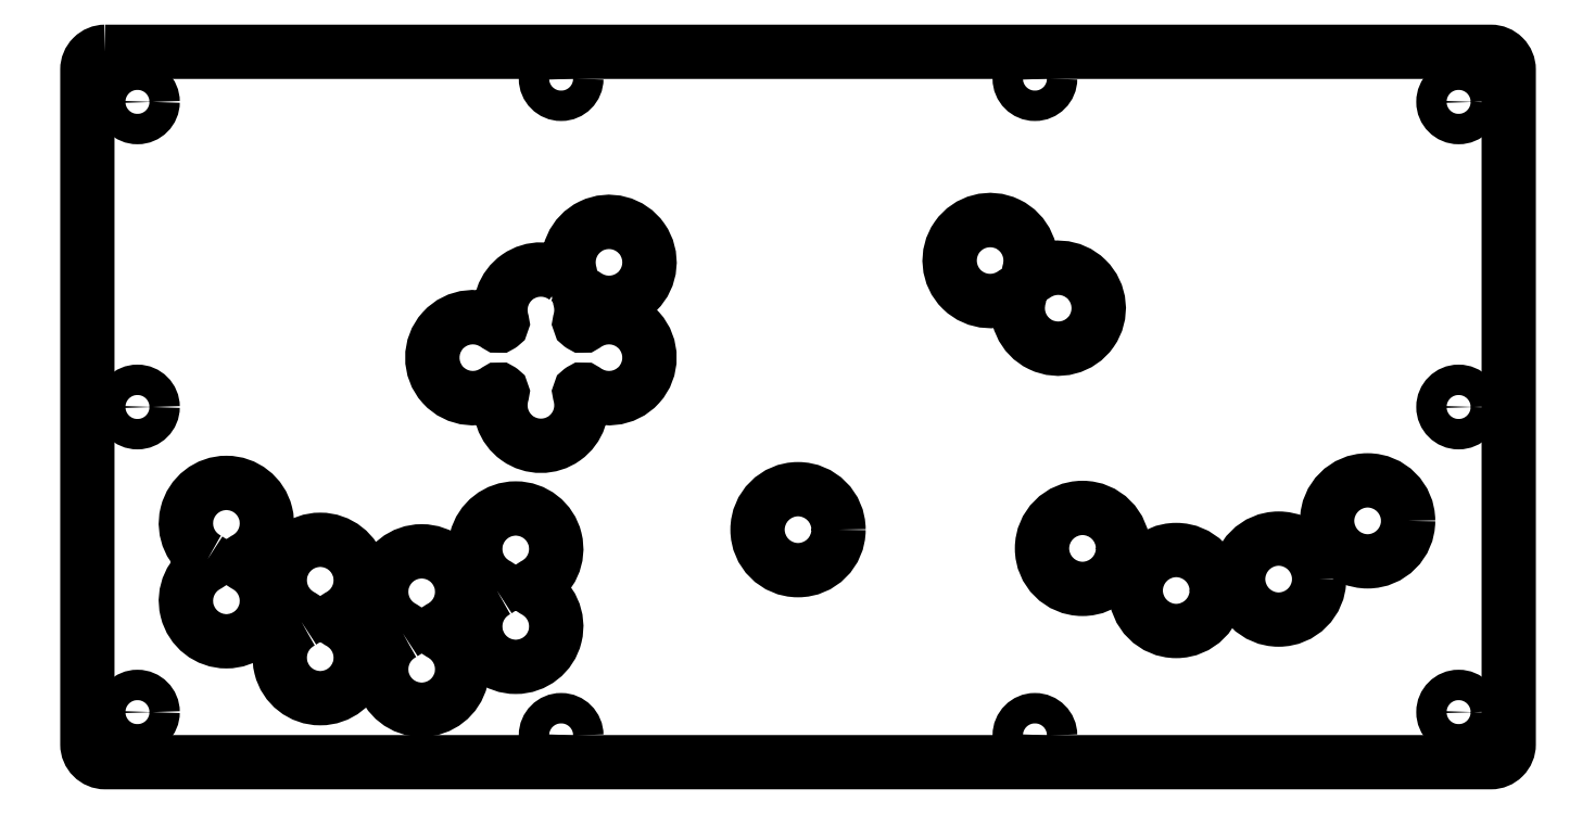
<metadata>
{"format":"dxf","ext":"dxf","renderer":"ezdxf+matplotlib","layout":"modelspace","background":"white","min_lineweight":24,"dpi":150}
</metadata>
<code>
0
SECTION
2
ENTITIES
0
LWPOLYLINE
8
0
90
4
70
1
43
0
10
-339
20
97.21
42
0.6045
10
-339
20
98.8
42
-4.057
10
-328.5
20
98.8
42
0.6045
10
-328.5
20
97.21
42
-4.057
0
CIRCLE
8
0
10
-44
20
160.5
30
0
40
4.25
210
0
220
0
230
1
0
LWPOLYLINE
8
0
90
24
70
1
43
0
10
-293.7
20
196.7
42
0.7184
10
-311.3
20
184.4
42
-0.322
10
-311.7
20
183.4
10
-311.7
20
183.4
42
-0.322
10
-312.8
20
183.4
42
1.979
10
-312.8
20
165.2
42
-0.322
10
-311.7
20
165.2
10
-311.7
20
165.2
42
-0.322
10
-311.3
20
164.2
42
1.336
10
-289.6
20
164.2
42
-0.322
10
-289.2
20
165.2
10
-289.2
20
165.2
42
-0.322
10
-288.1
20
165.2
42
1.979
10
-288.1
20
183.4
42
-0.322
10
-289.2
20
183.4
10
-289.2
20
183.4
42
-0.322
10
-289.6
20
184.4
42
0.144
10
-289.6
20
190.8
42
-0.322
10
-289.2
20
191.8
10
-289.2
20
191.8
42
-0.322
10
-288.1
20
191.8
42
6.103
10
-292.3
20
197.7
42
-0.322
10
-292.6
20
196.7
10
-292.7
20
196.7
42
-0.322
0
LWPOLYLINE
8
0
90
4
70
1
43
0
10
-393.6
20
117.9
42
-4.057
10
-383.1
20
117.9
42
0.6045
10
-383.1
20
116.3
42
-4.057
10
-393.6
20
116.3
42
0.6045
0
LWPOLYLINE
8
0
90
8
70
1
43
0
10
-422.2
20
259.8
42
0.4142
10
-427.2
20
254.8
10
-427.2
20
66.2
42
0.4142
10
-422.2
20
61.2
10
-35
20
61.2
42
0.4142
10
-30
20
66.2
10
-30
20
254.8
42
0.4142
10
-35
20
259.8
0
LWPOLYLINE
8
0
90
8
70
1
43
0
10
-167.2
20
192.3
42
0.322
10
-168.2
20
192.3
42
-6.103
10
-164.1
20
198.2
42
0.322
10
-163.7
20
197.3
10
-163.7
20
197.2
42
0.322
10
-162.6
20
197.2
42
-6.103
10
-166.8
20
191.3
42
0.322
10
-167.1
20
192.3
0
CIRCLE
8
0
10
-162.4
20
68.7
30
0
40
4.25
210
0
220
0
230
1
0
LWPOLYLINE
8
0
90
4
70
1
43
0
10
-367.4
20
100.4
42
0.6045
10
-367.4
20
102
42
-4.057
10
-356.9
20
102
42
0.6045
10
-356.9
20
100.4
42
-4.057
0
CIRCLE
8
0
10
-294.8
20
68.7
30
0
40
4.25
210
0
220
0
230
1
0
LWPOLYLINE
8
0
90
4
70
1
43
0
10
-312.7
20
109.2
42
0.6045
10
-312.7
20
110.8
42
-4.057
10
-302.2
20
110.8
42
0.6045
10
-302.2
20
109.2
42
-4.057
0
CIRCLE
8
0
10
-413.2
20
160.5
30
0
40
4.25
210
0
220
0
230
1
0
CIRCLE
8
0
10
-94.29
20
112.4
30
0
40
11.32
210
0
220
0
230
1
0
CIRCLE
8
0
10
-294.8
20
252.3
30
0
40
4.25
210
0
220
0
230
1
0
CIRCLE
8
0
10
-69.43
20
128.7
30
0
40
11.32
210
0
220
0
230
1
0
CIRCLE
8
0
10
-44
20
75.2
30
0
40
4.25
210
0
220
0
230
1
0
CIRCLE
8
0
10
-122.9
20
109.2
30
0
40
11.32
210
0
220
0
230
1
0
CIRCLE
8
0
10
-44
20
245.8
30
0
40
4.25
210
0
220
0
230
1
0
CIRCLE
8
0
10
-149.1
20
121
30
0
40
11.32
210
0
220
0
230
1
0
CIRCLE
8
0
10
-413.2
20
245.8
30
0
40
4.25
210
0
220
0
230
1
0
CIRCLE
8
0
10
-413.2
20
75.2
30
0
40
4.25
210
0
220
0
230
1
0
CIRCLE
8
0
10
-162.4
20
252.3
30
0
40
4.25
210
0
220
0
230
1
0
CIRCLE
8
0
10
-228.6
20
126.2
30
0
40
11.32
210
0
220
0
230
1
0
ENDSEC
0
EOF

</code>
